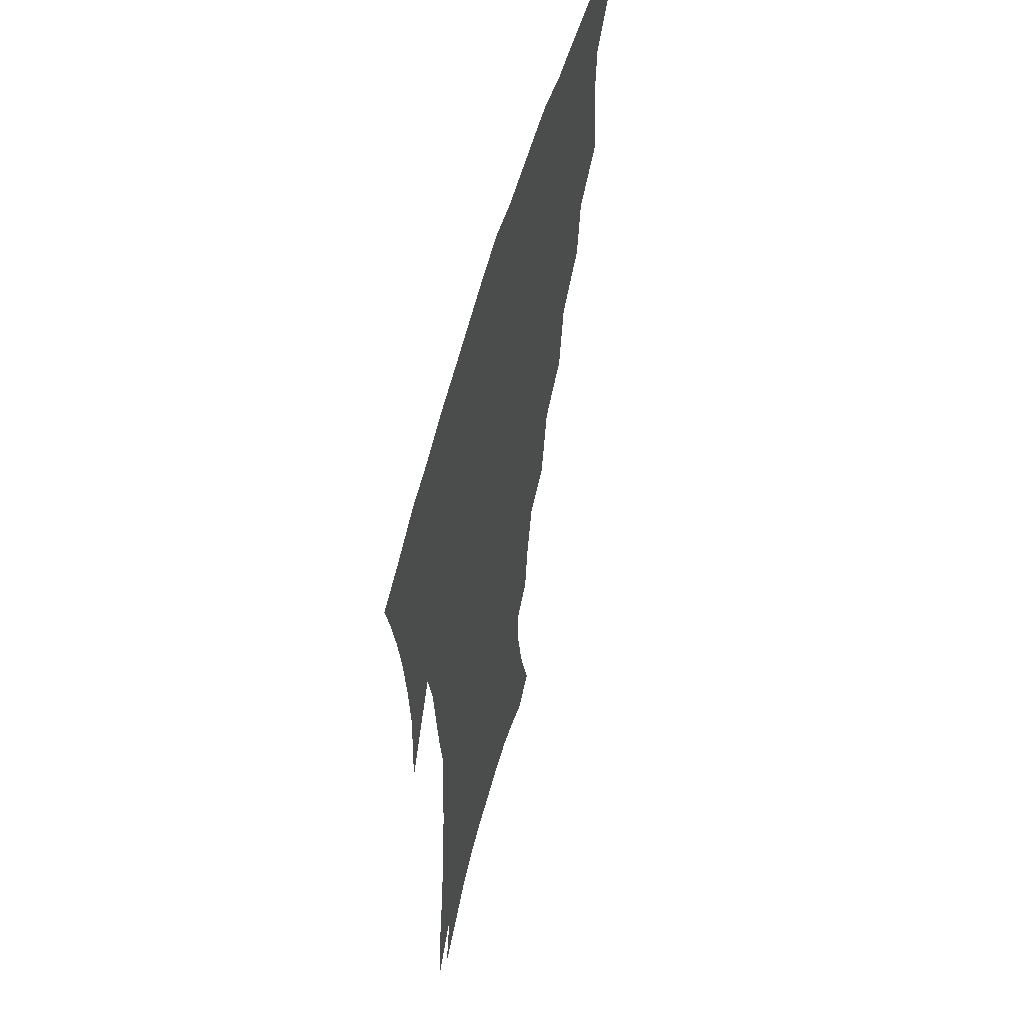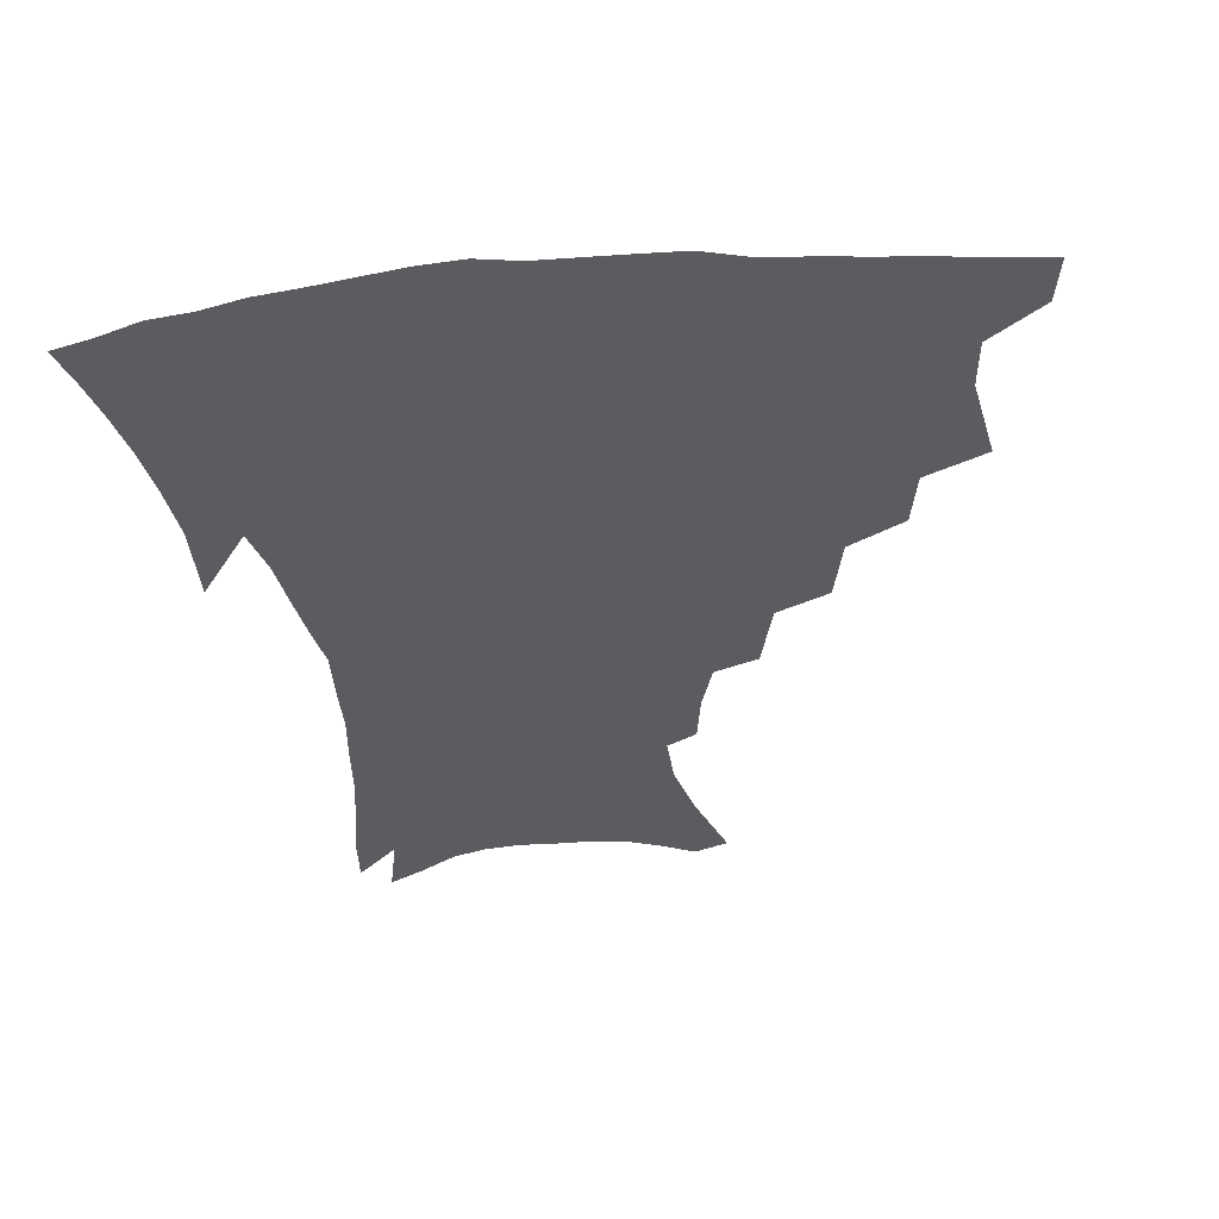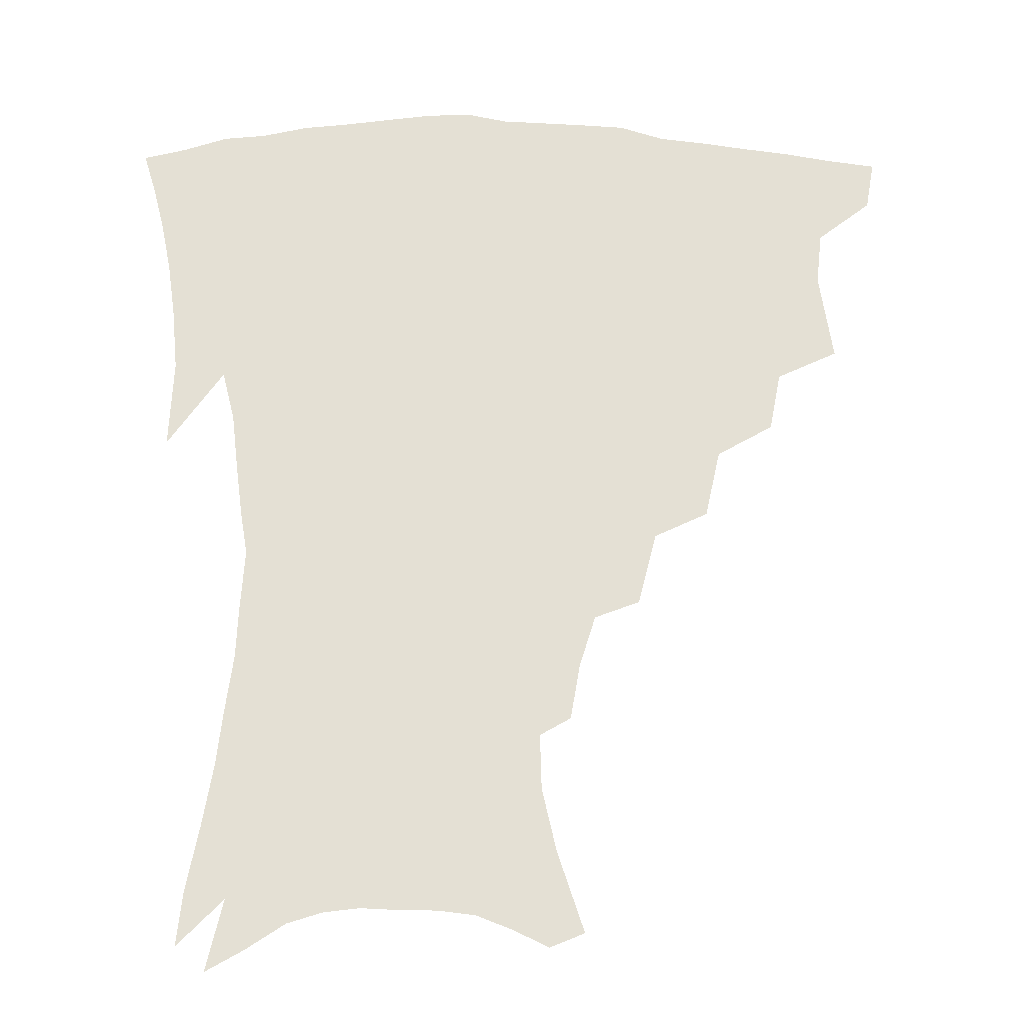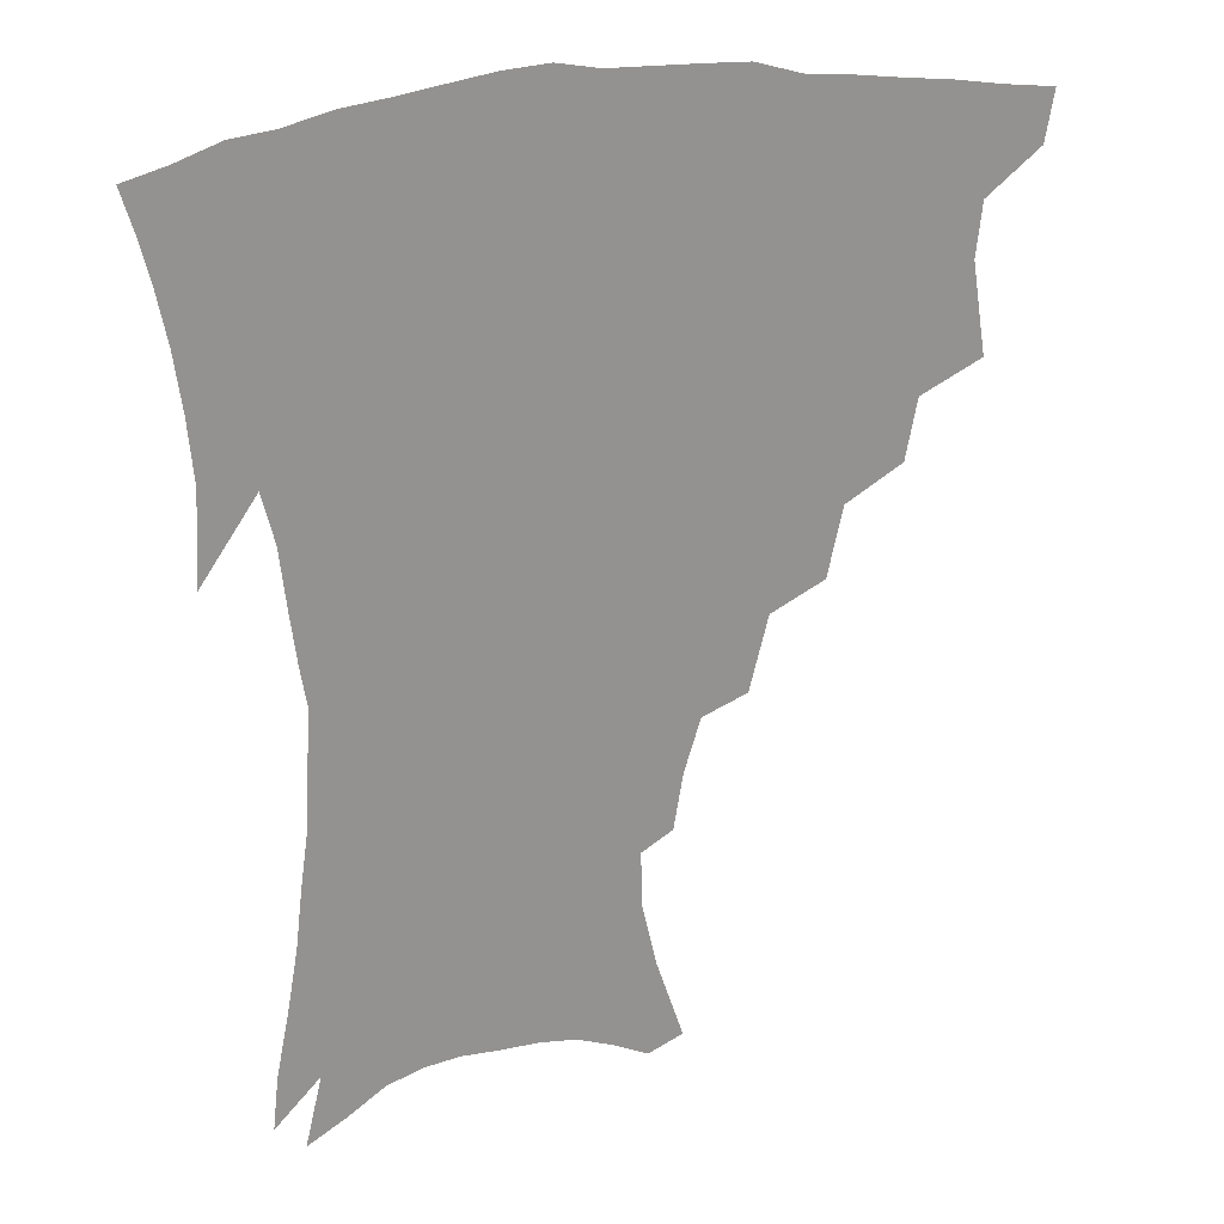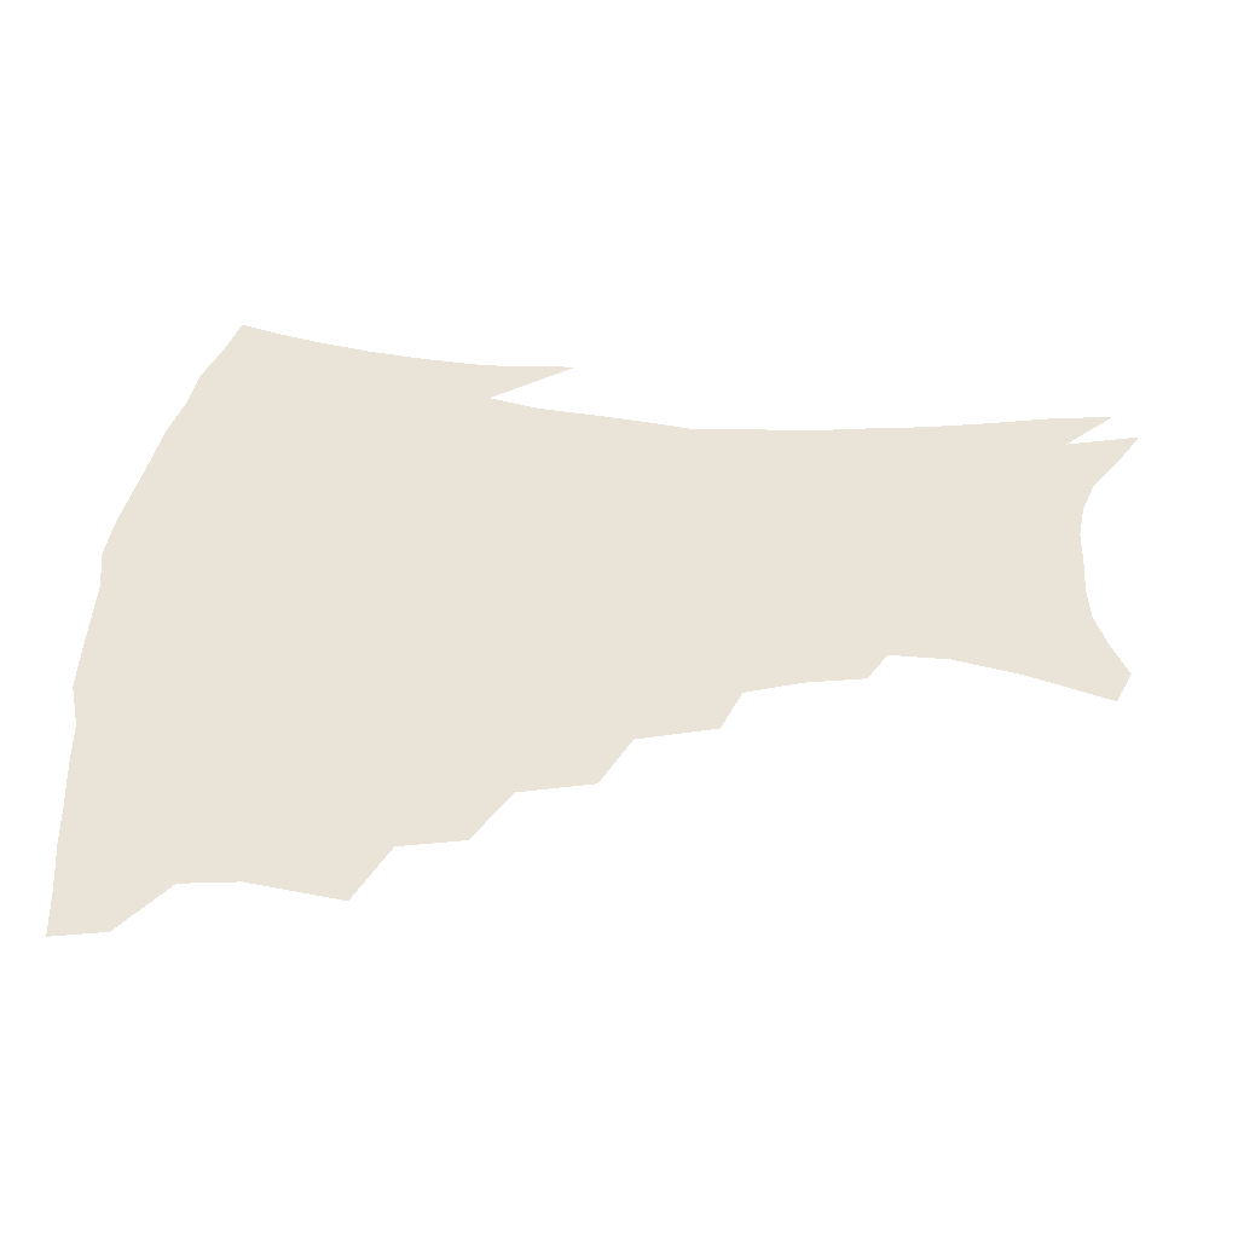
<metadata>
{"format":"obj","ext":"obj","renderer":"f3d","projection":"perspective","resolution":1024,"background":"white","views":[{"elev":54.8,"azim":104.6,"up":"+Y"},{"elev":-34.7,"azim":-173.1,"up":"+Z"},{"elev":-23.2,"azim":177.1,"up":"+Y"},{"elev":23.2,"azim":160.0,"up":"+Y"},{"elev":43.5,"azim":-85.6,"up":"+Z"}]}
</metadata>
<code>
v 439.4 397.8 0
v 436.5 414.2 0
v 454.7 337 0
v 459.2 366.3 0
v 457.3 383.7 0
v 455.6 400 0
v 452.9 416.1 0
v 478.7 307.7 0
v 474.9 327.3 0
v 477.2 354.2 0
v 475.8 371.6 0
v 473.2 387 0
v 470.8 402.5 0
v 468.3 418.5 0
v 502.3 274.3 0
v 497.2 296.9 0
v 496.1 323 0
v 493.1 339.9 0
v 493.1 359.9 0
v 491 375.1 0
v 488.6 389.7 0
v 486.1 404.7 0
v 483.8 420.2 0
v 526.1 241.6 0
v 520 265.7 0
v 514.5 286.4 0
v 512.2 311.2 0
v 510.8 331.2 0
v 509.7 349 0
v 507.1 362.6 0
v 505.3 377.5 0
v 503.2 391.8 0
v 501.1 406.3 0
v 498.8 422.2 0
v 549.4 200.4 0
v 546.4 218.3 0
v 541 235.9 0
v 535.3 257 0
v 530.8 277.7 0
v 527 295.4 0
v 524.9 315 0
v 524.5 336.1 0
v 523.1 351.6 0
v 521.3 365.5 0
v 519.5 379.6 0
v 517.5 393.9 0
v 515.5 408.8 0
v 513.7 423.5 0
v 545.6 129.2 0
v 554.4 155.7 0
v 559.1 176.3 0
v 559.6 194.5 0
v 557.3 214.1 0
v 553.6 229.2 0
v 549.3 247.6 0
v 545.1 265 0
v 542.3 287.3 0
v 540.2 305.5 0
v 539 323.7 0
v 537.6 339 0
v 536.5 353.7 0
v 535.4 367.8 0
v 533.3 381.4 0
v 532.1 395.5 0
v 530.2 410.4 0
v 528.6 427.9 0
v 557 124.4 0
v 561.7 144.3 0
v 567.7 169 0
v 568.1 183.6 0
v 567.7 204.1 0
v 565.2 223 0
v 562.1 240.5 0
v 558.6 255.4 0
v 555.7 273.8 0
v 553.7 293.6 0
v 552.4 310.7 0
v 551.7 327.7 0
v 550.2 340.5 0
v 549.9 355.8 0
v 549.2 369.5 0
v 548.2 382.8 0
v 546.8 396.5 0
v 544.6 412.1 0
v 542.9 428.5 0
v 568.4 129.9 0
v 574.2 153.6 0
v 577.6 176.3 0
v 577.3 193.1 0
v 575.9 211.1 0
v 573.7 231.5 0
v 571 245.5 0
v 568.5 263.2 0
v 566.7 281.8 0
v 565 297.1 0
v 564.1 313.8 0
v 564 330.4 0
v 563.1 342.9 0
v 563.1 357.4 0
v 562.5 370.5 0
v 561.8 383.7 0
v 561.1 397.1 0
v 559.5 411.6 0
v 557.2 428.9 0
v 580.3 134.4 0
v 585.3 160.2 0
v 586.1 177.4 0
v 585.7 197 0
v 584.2 212.9 0
v 582.2 233.4 0
v 580.3 248.9 0
v 578.4 265.4 0
v 577.2 285 0
v 576.5 302.1 0
v 576 317.1 0
v 575.8 331 0
v 575.8 344.8 0
v 576.2 358.9 0
v 575.5 371.2 0
v 575.3 384.3 0
v 574.8 397.6 0
v 573.3 412.7 0
v 571.4 429.2 0
v 592.3 135.8 0
v 595 161.5 0
v 595.2 181.5 0
v 594.3 199.4 0
v 592.9 220.6 0
v 591.1 236.3 0
v 589.7 251.9 0
v 588.3 268.4 0
v 587.6 288.5 0
v 587.4 304.5 0
v 587.3 317.5 0
v 587.6 331.7 0
v 588.1 345.8 0
v 588.8 359.3 0
v 589.5 372.2 0
v 589.1 384.7 0
v 588.6 397.8 0
v 587.1 413.8 0
v 585.1 431.7 0
v 604.5 135.8 0
v 604.8 162.9 0
v 604.2 183.7 0
v 603.1 201.3 0
v 601.6 220.5 0
v 600 237.3 0
v 599.1 254.5 0
v 598.3 271 0
v 597.9 288.3 0
v 598 303.5 0
v 598.4 317.5 0
v 599.2 332.7 0
v 599.8 344.9 0
v 601.4 360.1 0
v 602 372.2 0
v 602.2 384.8 0
v 602 398.3 0
v 601.5 412.9 0
v 599.5 430.7 0
v 616.8 136.3 0
v 615.4 157.3 0
v 613.5 181.2 0
v 612 201 0
v 610.3 220.8 0
v 609.7 233.8 0
v 608.4 253.5 0
v 608 270.8 0
v 608.1 287.2 0
v 608.6 302.3 0
v 609.4 319.2 0
v 610.5 331.7 0
v 612 346.5 0
v 613.2 359.7 0
v 614.5 371.6 0
v 615.7 384.2 0
v 616.3 397.1 0
v 616 411.4 0
v 614.5 428.4 0
v 628.5 134.8 0
v 625.6 155.7 0
v 622.7 180.5 0
v 620.9 200.3 0
v 619.2 219.4 0
v 618.4 236.6 0
v 617.8 252.8 0
v 617.8 268 0
v 618.2 284 0
v 619.1 299.4 0
v 620.2 315.5 0
v 621.6 331.5 0
v 623.4 344.9 0
v 625 357.3 0
v 626.8 370.6 0
v 628.5 383.2 0
v 629.8 395.9 0
v 630.3 409.7 0
v 629.4 426 0
v 640 131.1 0
v 636.3 151.7 0
v 632.5 177.3 0
v 630.3 196.9 0
v 628.5 215.8 0
v 628.2 230.7 0
v 627 249.9 0
v 627.3 265.1 0
v 628.3 279.4 0
v 629.2 296.4 0
v 630.6 313.5 0
v 632.7 326.7 0
v 634.4 343.7 0
v 636.6 355.7 0
v 638.9 369.2 0
v 641.1 381.8 0
v 643.5 394.1 0
v 644.5 407.2 0
v 643.8 424.1 0
v 652.9 122.5 0
v 647.1 147.5 0
v 644.1 168.3 0
v 640.6 190.9 0
v 638 211.3 0
v 637.1 227.9 0
v 636.9 243.4 0
v 636.9 259.9 0
v 637.8 275.2 0
v 639.1 292.4 0
v 641 308.5 0
v 643.3 324 0
v 645.4 339.6 0
v 647.9 354.3 0
v 650.7 366.7 0
v 653.1 379.2 0
v 655.8 392.3 0
v 658 404.8 0
v 658.8 420.3 0
v 665 115.5 0
v 659.6 138.6 0
v 655.7 160.2 0
v 652.8 179.9 0
v 649.5 201 0
v 648 218.5 0
v 647.1 235.5 0
v 646.8 252.5 0
v 647 270 0
v 649.3 283.8 0
v 651.4 300.6 0
v 653.7 318.4 0
v 656 335.9 0
v 659.3 349.1 0
v 662.3 365 0
v 665.4 377.7 0
v 668.3 390 0
v 670.9 402.7 0
v 672.8 418.5 0
v 674.5 123.4 0
v 672.6 141 0
v 668.3 162.6 0
v 664.9 182.9 0
v 662.9 200.4 0
v 660.2 220 0
v 659.5 236.5 0
v 658.1 257.1 0
v 660.3 270.5 0
v 662.5 287.3 0
v 664.8 307 0
v 668.8 323.2 0
v 670 345.6 0
v 673.5 360 0
v 677.3 373.3 0
v 680.6 387 0
v 683.9 399.7 0
v 687.3 413.3 0
v 687 296.9 0
v 685.6 326.4 0
v 687.4 346.5 0
v 690 365.1 0
v 693.3 381.6 0
v 696.9 396 0
v 701 409.6 0
f 5 6 1
f 1 6 2
f 6 7 2
f 9 10 3
f 3 10 4
f 10 11 4
f 4 11 5
f 11 12 5
f 5 12 6
f 12 13 6
f 6 13 7
f 13 14 7
f 16 17 8
f 8 17 9
f 17 18 9
f 9 18 10
f 18 19 10
f 10 19 11
f 19 20 11
f 11 20 12
f 20 21 12
f 12 21 13
f 21 22 13
f 13 22 14
f 22 23 14
f 25 26 15
f 15 26 16
f 26 27 16
f 16 27 17
f 27 28 17
f 17 28 18
f 28 29 18
f 18 29 19
f 29 30 19
f 19 30 20
f 30 31 20
f 20 31 21
f 31 32 21
f 21 32 22
f 32 33 22
f 22 33 23
f 33 34 23
f 37 38 24
f 24 38 25
f 38 39 25
f 25 39 26
f 39 40 26
f 26 40 27
f 40 41 27
f 27 41 28
f 41 42 28
f 28 42 29
f 42 43 29
f 29 43 30
f 43 44 30
f 30 44 31
f 44 45 31
f 31 45 32
f 45 46 32
f 32 46 33
f 46 47 33
f 33 47 34
f 47 48 34
f 52 53 35
f 35 53 36
f 53 54 36
f 36 54 37
f 54 55 37
f 37 55 38
f 55 56 38
f 38 56 39
f 56 57 39
f 39 57 40
f 57 58 40
f 40 58 41
f 58 59 41
f 41 59 42
f 59 60 42
f 42 60 43
f 60 61 43
f 43 61 44
f 61 62 44
f 44 62 45
f 62 63 45
f 45 63 46
f 63 64 46
f 46 64 47
f 64 65 47
f 47 65 48
f 65 66 48
f 67 68 49
f 49 68 50
f 68 69 50
f 50 69 51
f 69 70 51
f 51 70 52
f 70 71 52
f 52 71 53
f 71 72 53
f 53 72 54
f 72 73 54
f 54 73 55
f 73 74 55
f 55 74 56
f 74 75 56
f 56 75 57
f 75 76 57
f 57 76 58
f 76 77 58
f 58 77 59
f 77 78 59
f 59 78 60
f 78 79 60
f 60 79 61
f 79 80 61
f 61 80 62
f 80 81 62
f 62 81 63
f 81 82 63
f 63 82 64
f 82 83 64
f 64 83 65
f 83 84 65
f 65 84 66
f 84 85 66
f 67 86 68
f 86 87 68
f 68 87 69
f 87 88 69
f 69 88 70
f 88 89 70
f 70 89 71
f 89 90 71
f 71 90 72
f 90 91 72
f 72 91 73
f 91 92 73
f 73 92 74
f 92 93 74
f 74 93 75
f 93 94 75
f 75 94 76
f 94 95 76
f 76 95 77
f 95 96 77
f 77 96 78
f 96 97 78
f 78 97 79
f 97 98 79
f 79 98 80
f 98 99 80
f 80 99 81
f 99 100 81
f 81 100 82
f 100 101 82
f 82 101 83
f 101 102 83
f 83 102 84
f 102 103 84
f 84 103 85
f 103 104 85
f 86 105 87
f 105 106 87
f 87 106 88
f 106 107 88
f 88 107 89
f 107 108 89
f 89 108 90
f 108 109 90
f 90 109 91
f 109 110 91
f 91 110 92
f 110 111 92
f 92 111 93
f 111 112 93
f 93 112 94
f 112 113 94
f 94 113 95
f 113 114 95
f 95 114 96
f 114 115 96
f 96 115 97
f 115 116 97
f 97 116 98
f 116 117 98
f 98 117 99
f 117 118 99
f 99 118 100
f 118 119 100
f 100 119 101
f 119 120 101
f 101 120 102
f 120 121 102
f 102 121 103
f 121 122 103
f 103 122 104
f 122 123 104
f 105 124 106
f 124 125 106
f 106 125 107
f 125 126 107
f 107 126 108
f 126 127 108
f 108 127 109
f 127 128 109
f 109 128 110
f 128 129 110
f 110 129 111
f 129 130 111
f 111 130 112
f 130 131 112
f 112 131 113
f 131 132 113
f 113 132 114
f 132 133 114
f 114 133 115
f 133 134 115
f 115 134 116
f 134 135 116
f 116 135 117
f 135 136 117
f 117 136 118
f 136 137 118
f 118 137 119
f 137 138 119
f 119 138 120
f 138 139 120
f 120 139 121
f 139 140 121
f 121 140 122
f 140 141 122
f 122 141 123
f 141 142 123
f 124 143 125
f 143 144 125
f 125 144 126
f 144 145 126
f 126 145 127
f 145 146 127
f 127 146 128
f 146 147 128
f 128 147 129
f 147 148 129
f 129 148 130
f 148 149 130
f 130 149 131
f 149 150 131
f 131 150 132
f 150 151 132
f 132 151 133
f 151 152 133
f 133 152 134
f 152 153 134
f 134 153 135
f 153 154 135
f 135 154 136
f 154 155 136
f 136 155 137
f 155 156 137
f 137 156 138
f 156 157 138
f 138 157 139
f 157 158 139
f 139 158 140
f 158 159 140
f 140 159 141
f 159 160 141
f 141 160 142
f 160 161 142
f 143 162 144
f 162 163 144
f 144 163 145
f 163 164 145
f 145 164 146
f 164 165 146
f 146 165 147
f 165 166 147
f 147 166 148
f 166 167 148
f 148 167 149
f 167 168 149
f 149 168 150
f 168 169 150
f 150 169 151
f 169 170 151
f 151 170 152
f 170 171 152
f 152 171 153
f 171 172 153
f 153 172 154
f 172 173 154
f 154 173 155
f 173 174 155
f 155 174 156
f 174 175 156
f 156 175 157
f 175 176 157
f 157 176 158
f 176 177 158
f 158 177 159
f 177 178 159
f 159 178 160
f 178 179 160
f 160 179 161
f 179 180 161
f 162 181 163
f 181 182 163
f 163 182 164
f 182 183 164
f 164 183 165
f 183 184 165
f 165 184 166
f 184 185 166
f 166 185 167
f 185 186 167
f 167 186 168
f 186 187 168
f 168 187 169
f 187 188 169
f 169 188 170
f 188 189 170
f 170 189 171
f 189 190 171
f 171 190 172
f 190 191 172
f 172 191 173
f 191 192 173
f 173 192 174
f 192 193 174
f 174 193 175
f 193 194 175
f 175 194 176
f 194 195 176
f 176 195 177
f 195 196 177
f 177 196 178
f 196 197 178
f 178 197 179
f 197 198 179
f 179 198 180
f 198 199 180
f 181 200 182
f 200 201 182
f 182 201 183
f 201 202 183
f 183 202 184
f 202 203 184
f 184 203 185
f 203 204 185
f 185 204 186
f 204 205 186
f 186 205 187
f 205 206 187
f 187 206 188
f 206 207 188
f 188 207 189
f 207 208 189
f 189 208 190
f 208 209 190
f 190 209 191
f 209 210 191
f 191 210 192
f 210 211 192
f 192 211 193
f 211 212 193
f 193 212 194
f 212 213 194
f 194 213 195
f 213 214 195
f 195 214 196
f 214 215 196
f 196 215 197
f 215 216 197
f 197 216 198
f 216 217 198
f 198 217 199
f 217 218 199
f 200 219 201
f 219 220 201
f 201 220 202
f 220 221 202
f 202 221 203
f 221 222 203
f 203 222 204
f 222 223 204
f 204 223 205
f 223 224 205
f 205 224 206
f 224 225 206
f 206 225 207
f 225 226 207
f 207 226 208
f 226 227 208
f 208 227 209
f 227 228 209
f 209 228 210
f 228 229 210
f 210 229 211
f 229 230 211
f 211 230 212
f 230 231 212
f 212 231 213
f 231 232 213
f 213 232 214
f 232 233 214
f 214 233 215
f 233 234 215
f 215 234 216
f 234 235 216
f 216 235 217
f 235 236 217
f 217 236 218
f 236 237 218
f 219 238 220
f 238 239 220
f 220 239 221
f 239 240 221
f 221 240 222
f 240 241 222
f 222 241 223
f 241 242 223
f 223 242 224
f 242 243 224
f 224 243 225
f 243 244 225
f 225 244 226
f 244 245 226
f 226 245 227
f 245 246 227
f 227 246 228
f 246 247 228
f 228 247 229
f 247 248 229
f 229 248 230
f 248 249 230
f 230 249 231
f 249 250 231
f 231 250 232
f 250 251 232
f 232 251 233
f 251 252 233
f 233 252 234
f 252 253 234
f 234 253 235
f 253 254 235
f 235 254 236
f 254 255 236
f 236 255 237
f 255 256 237
f 239 257 240
f 257 258 240
f 240 258 241
f 258 259 241
f 241 259 242
f 259 260 242
f 242 260 243
f 260 261 243
f 243 261 244
f 261 262 244
f 244 262 245
f 262 263 245
f 245 263 246
f 263 264 246
f 246 264 247
f 264 265 247
f 247 265 248
f 265 266 248
f 248 266 249
f 266 267 249
f 249 267 250
f 267 268 250
f 250 268 251
f 268 269 251
f 251 269 252
f 269 270 252
f 252 270 253
f 270 271 253
f 253 271 254
f 271 272 254
f 254 272 255
f 272 273 255
f 255 273 256
f 273 274 256
f 268 275 269
f 275 276 269
f 269 276 270
f 276 277 270
f 270 277 271
f 277 278 271
f 271 278 272
f 278 279 272
f 272 279 273
f 279 280 273
f 273 280 274
f 280 281 274

</code>
